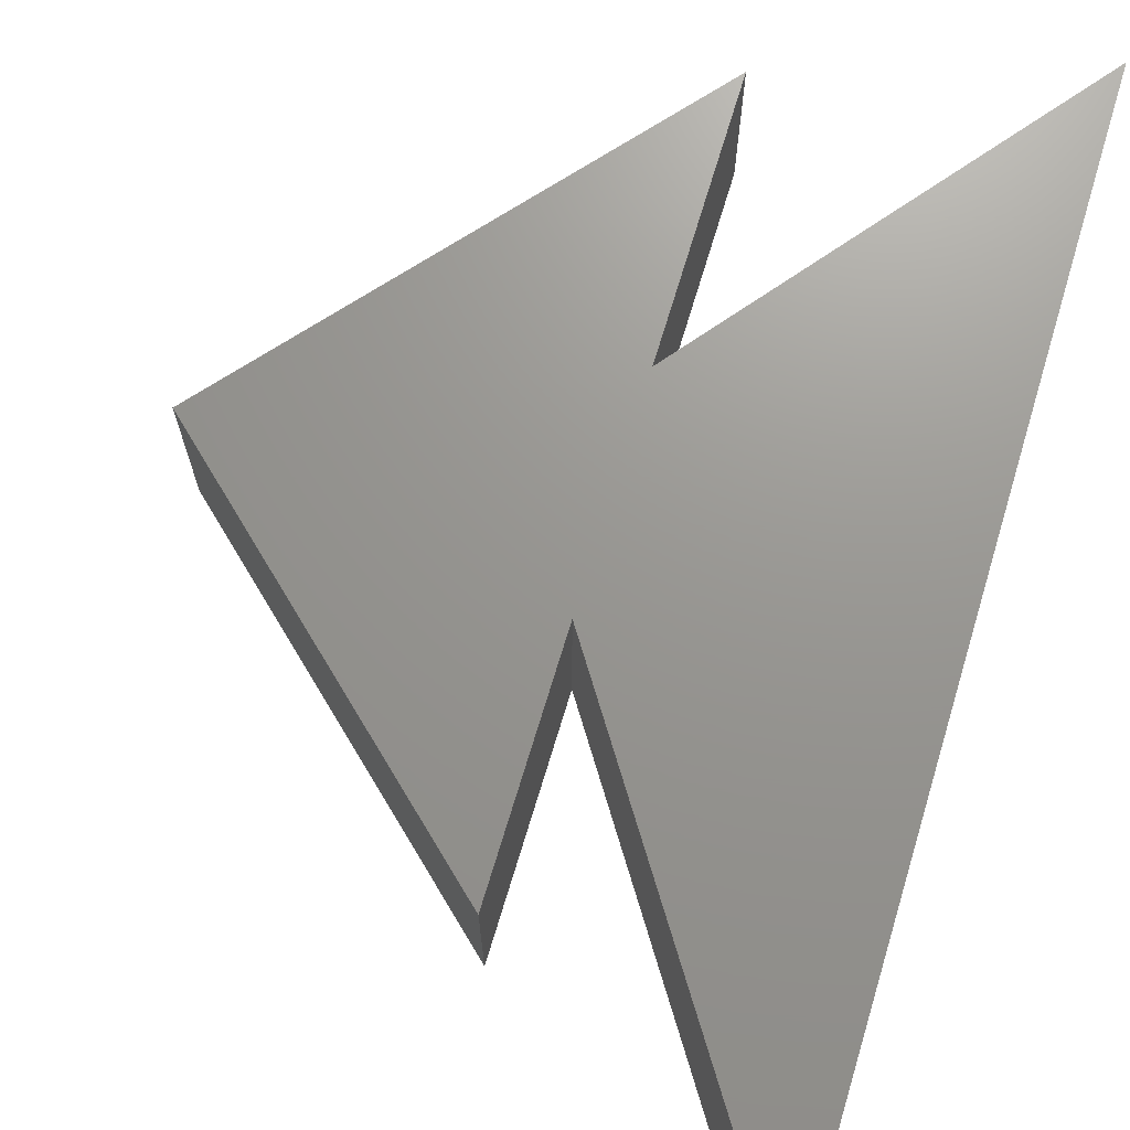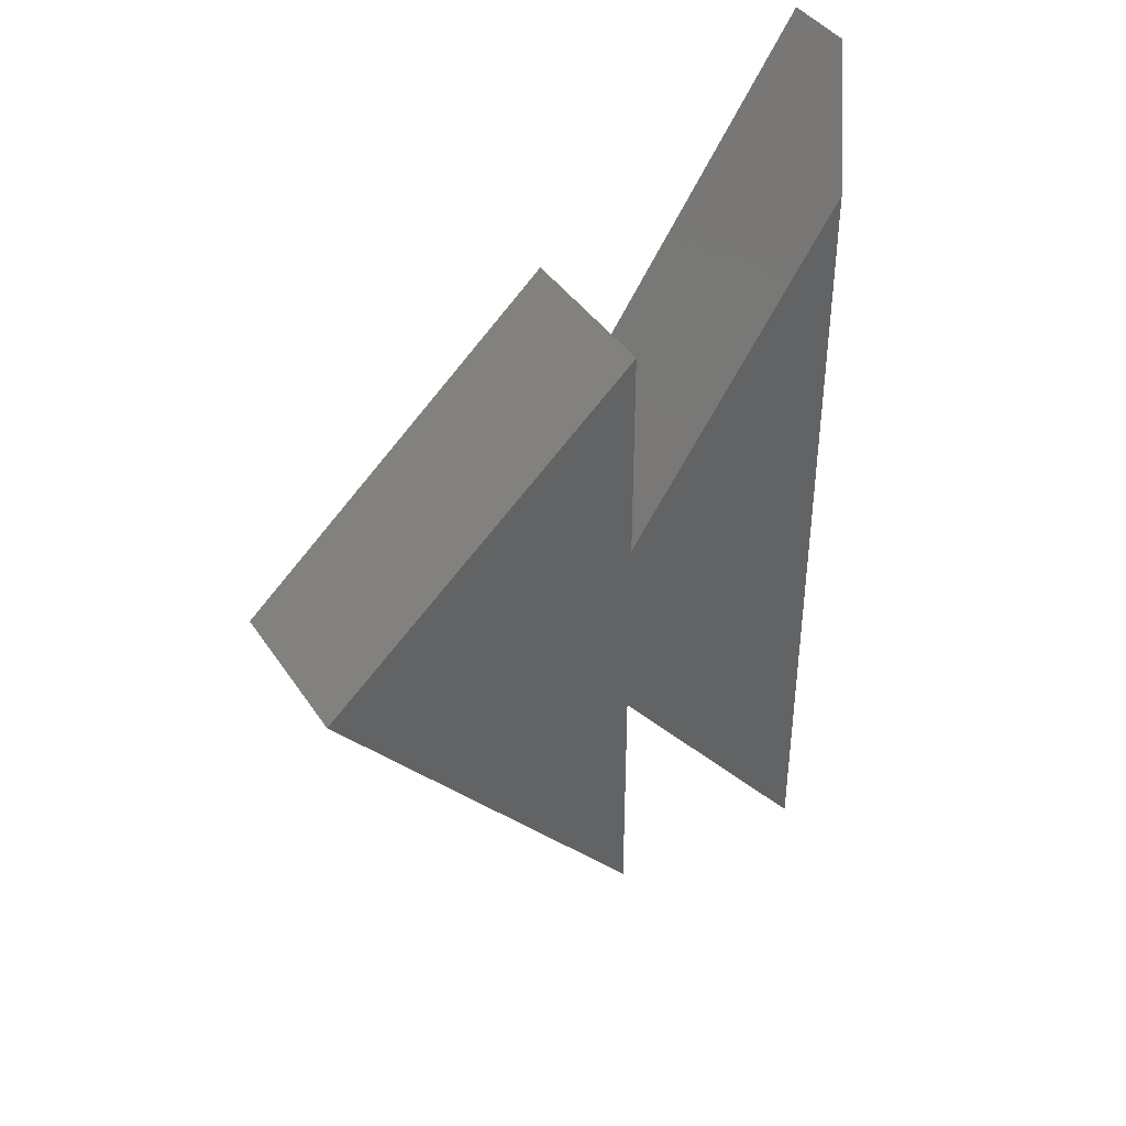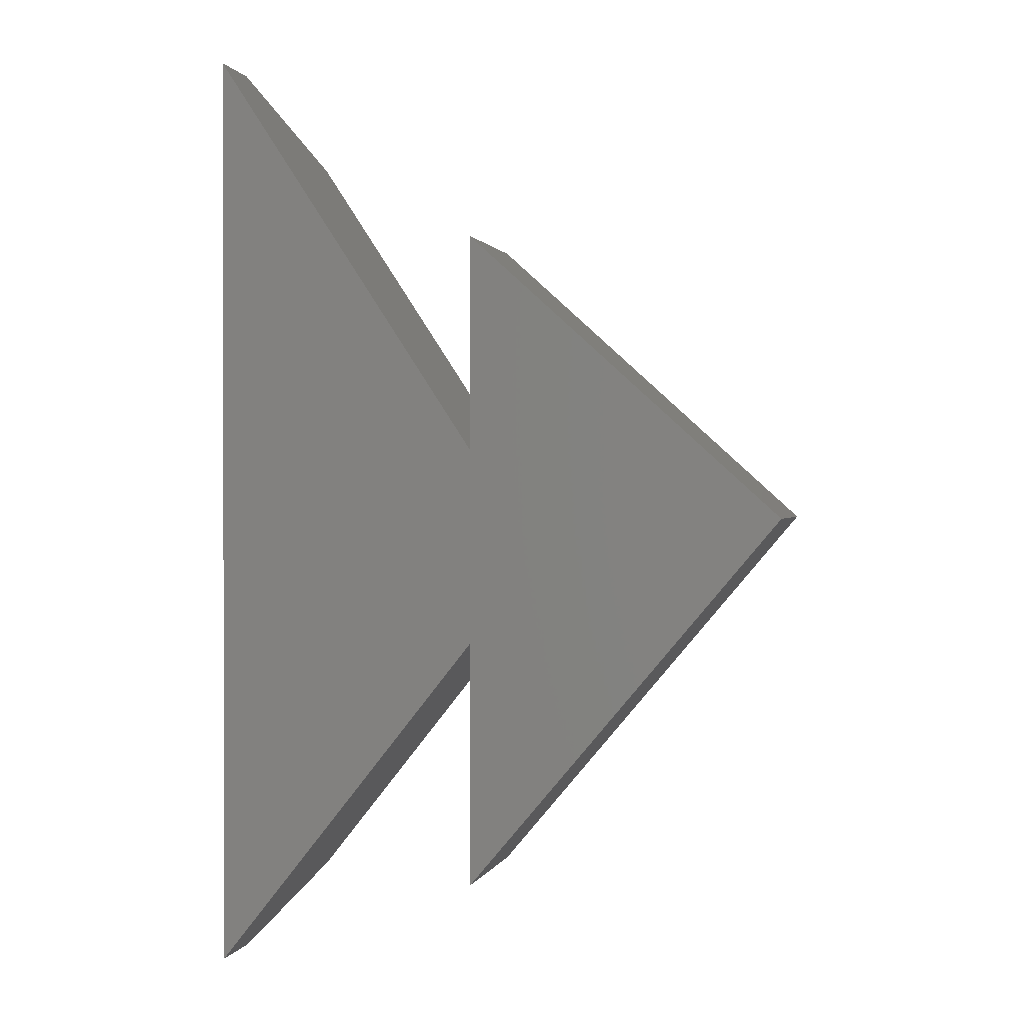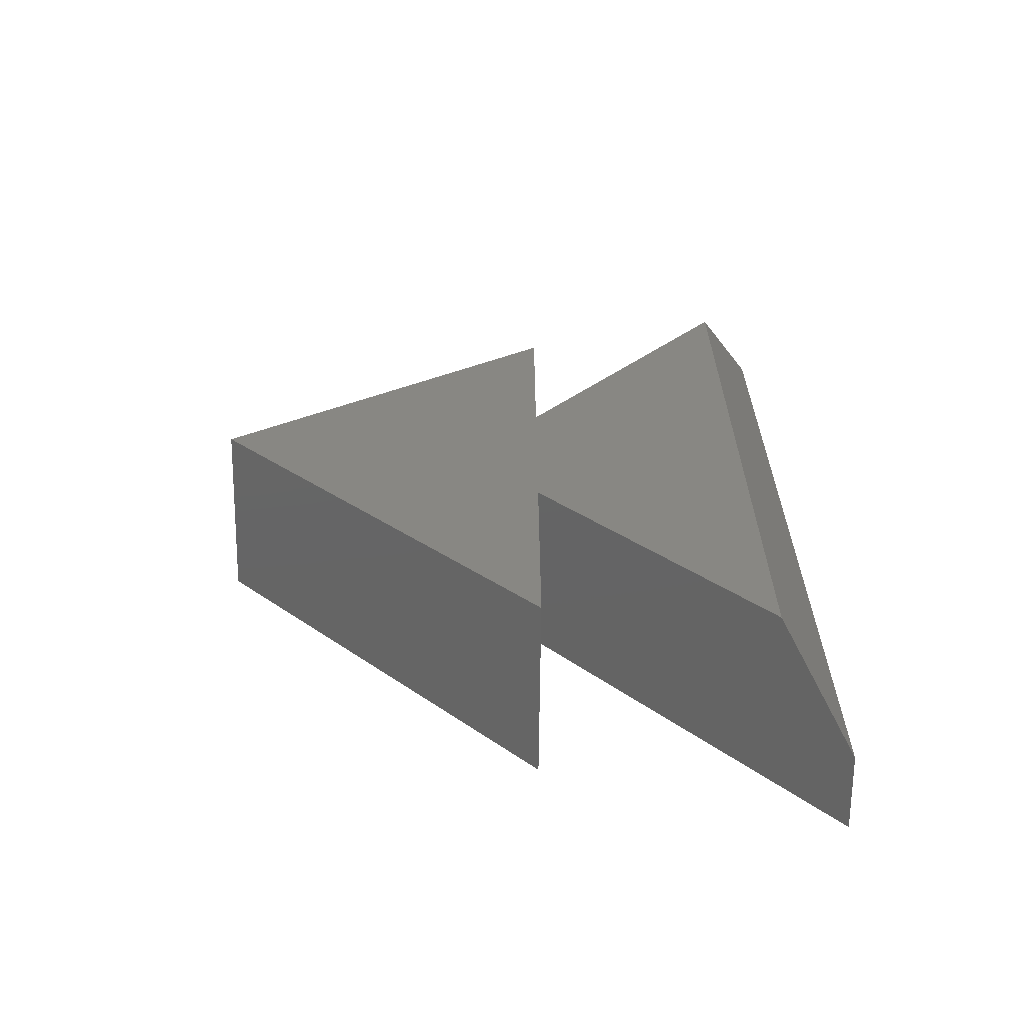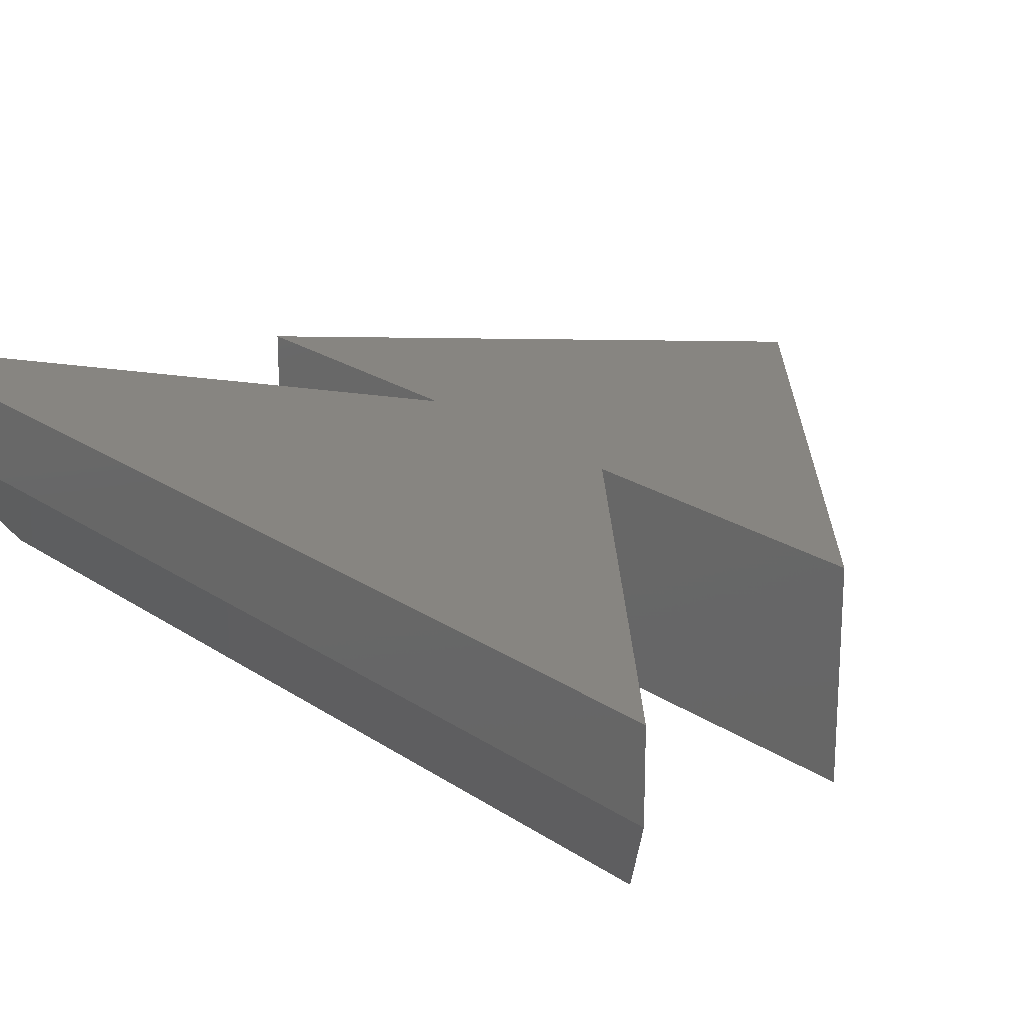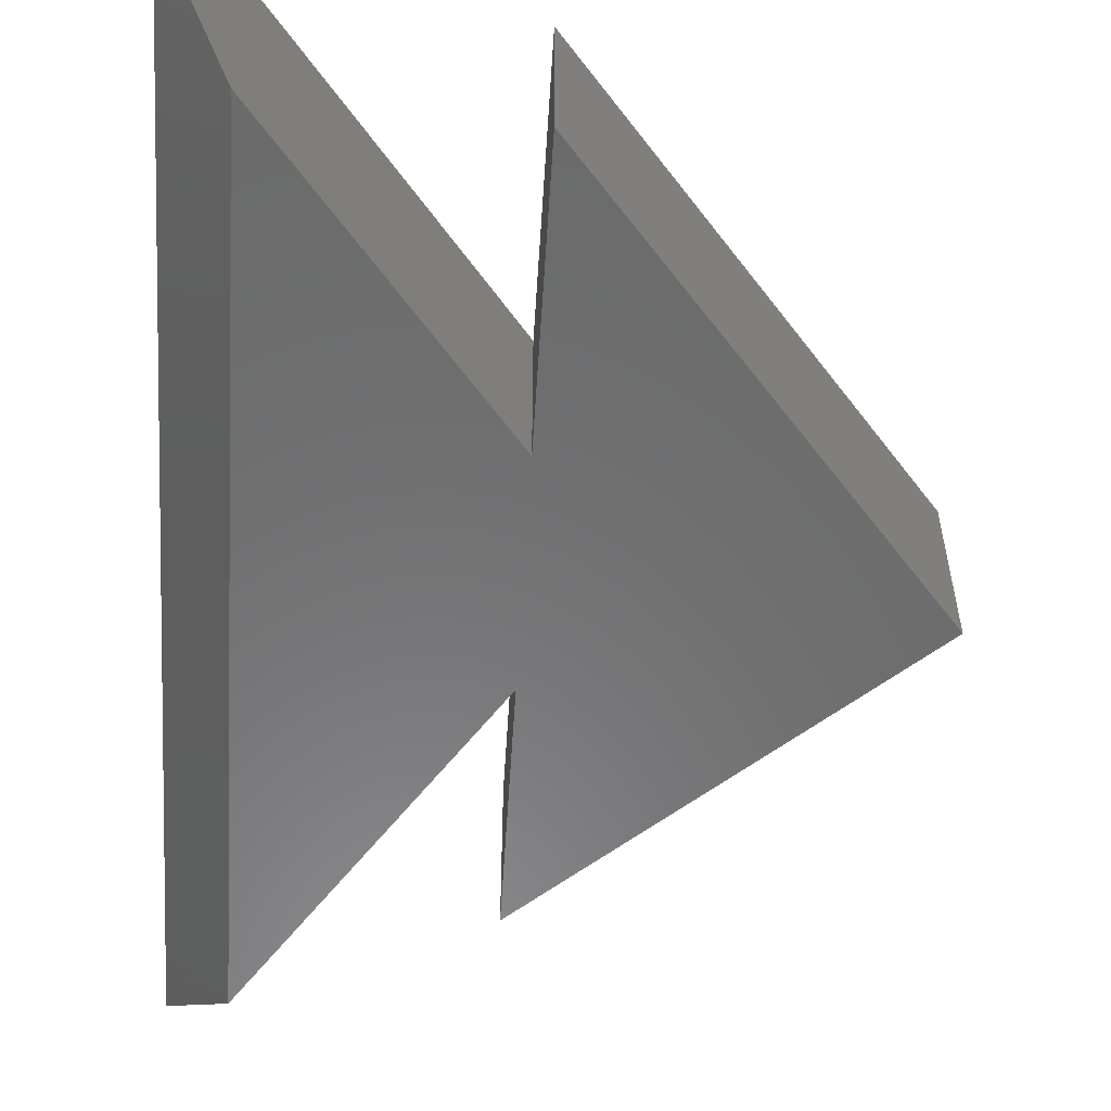
<metadata>
{"format":"stl","ext":"stl","renderer":"f3d","projection":"perspective","resolution":1024,"background":"white","views":[{"elev":70.4,"azim":-163.2,"up":"+Z"},{"elev":40.7,"azim":149.4,"up":"+Y"},{"elev":0.7,"azim":13.3,"up":"+Y"},{"elev":-65.5,"azim":179.4,"up":"+Y"},{"elev":21.9,"azim":-40.2,"up":"+Z"},{"elev":-57.0,"azim":-3.6,"up":"+Z"}]}
</metadata>
<code>
# stl→obj: 16 verts, 28 faces
v 0.005592 0.4547 0
v 0.503 0.003947 0
v 0.005592 0.1127 0
v 0.005592 -0.1981 0
v -0.3203 -0.6085 0
v -0.3203 0.6076 0
v 0.005592 -0.5867 0
v -0.4141 0.75 0.2578
v -0.4141 0.75 0.1484
v -0.4141 -0.7266 0.2578
v -0.4141 -0.7266 0.1484
v 0.005592 0.1127 0.2578
v 0.005592 -0.1981 0.2578
v 0.503 0.003947 0.2578
v 0.005592 0.4547 0.2578
v 0.005592 -0.5867 0.2578
f 1 2 3
f 4 5 6
f 4 6 3
f 4 3 2
f 4 2 7
f 8 9 10
f 10 9 11
f 12 3 8
f 8 3 6
f 8 6 9
f 4 13 5
f 5 13 10
f 5 10 11
f 9 6 11
f 11 6 5
f 12 14 15
f 13 16 14
f 13 14 12
f 13 12 8
f 13 8 10
f 15 1 12
f 12 1 3
f 14 2 15
f 15 2 1
f 16 7 14
f 14 7 2
f 13 4 16
f 16 4 7

</code>
